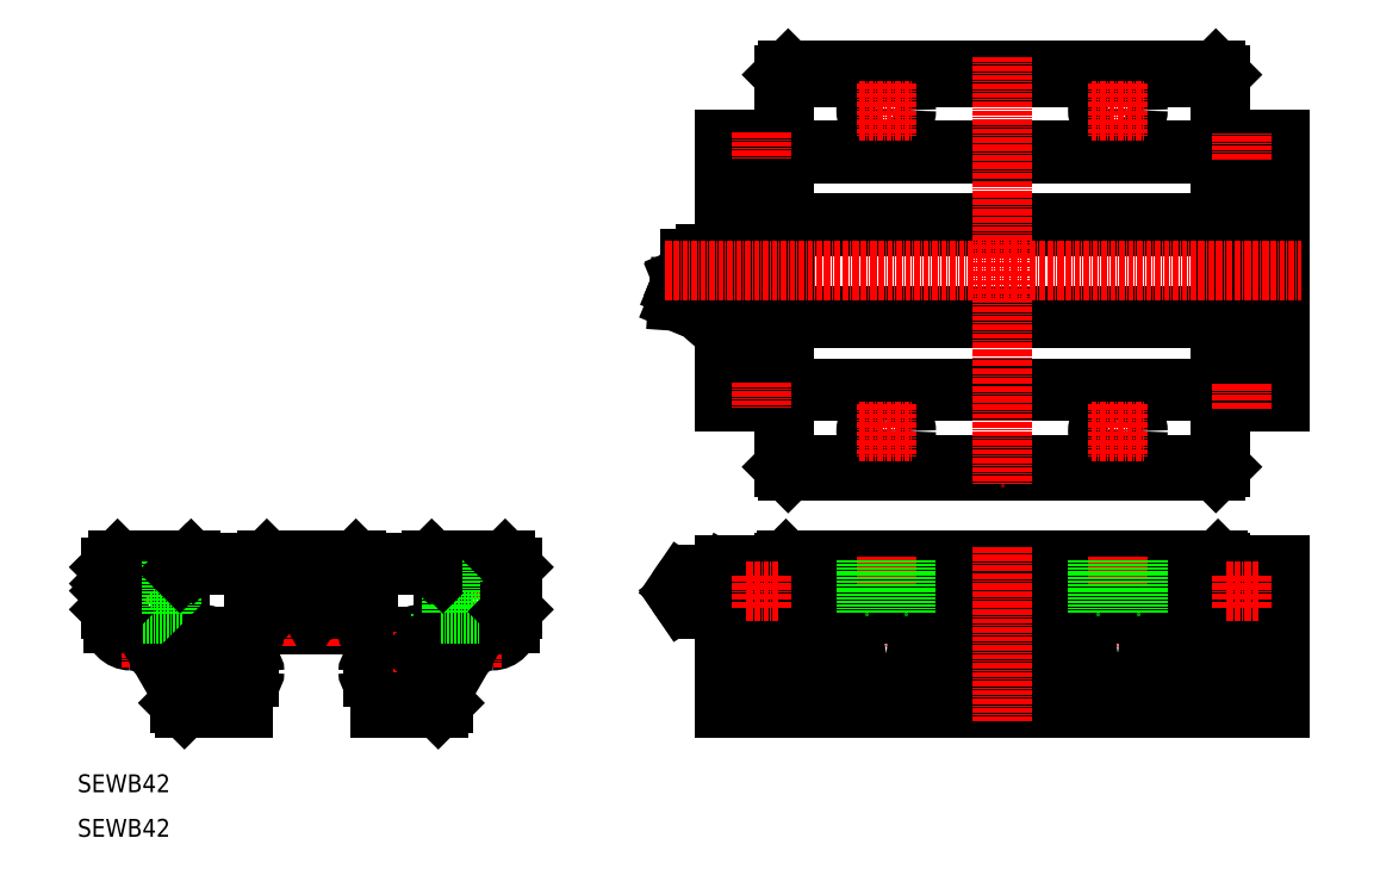
<metadata>
{"format":"dxf","ext":"dxf","renderer":"ezdxf+matplotlib","layout":"modelspace","background":"white","min_lineweight":24,"dpi":150}
</metadata>
<code>
0
SECTION
2
ENTITIES
0
LINE
8
0
10
155.2
20
60.88
30
0
11
155
21
61.15
31
0
0
LINE
8
CENTER
10
144.1
20
65
30
0
11
159.5
21
65
31
0
0
LINE
8
0
10
168.5
20
69.48
30
0
11
155.2
21
69.48
31
0
0
LINE
8
0
10
168.5
20
70.98
30
0
11
155.2
21
70.98
31
0
0
ARC
8
0
10
62.48
20
65.02
30
0
40
3.85
50
52.51
51
307.5
0
ARC
8
0
10
62.48
20
65.02
30
0
40
2.6
50
46.62
51
313.4
0
ARC
8
0
10
62.48
20
65.02
30
0
40
5.5
50
35.61
51
324.4
0
LINE
8
0
10
155.2
20
39
30
0
11
279.8
21
39
31
0
0
LINE
8
0
10
155
20
133.1
30
0
11
155.2
21
132.9
31
0
0
LINE
8
0
10
155.2
20
165
30
0
11
168.5
21
165
31
0
0
LINE
8
0
10
155.2
20
109
30
0
11
168.5
21
109
31
0
0
LINE
8
0
10
155.2
20
107.5
30
0
11
168.5
21
107.5
31
0
0
LINE
8
0
10
155.2
20
166.5
30
0
11
168.5
21
166.5
31
0
0
LINE
8
0
10
64.97
20
68.2
30
0
11
62.48
21
69.64
31
0
0
LINE
8
0
10
62.48
20
69.64
30
0
11
58.48
21
67.33
31
0
0
LINE
8
CENTER
10
55.48
20
65.02
30
0
11
71.88
21
65.02
31
0
0
LINE
8
0
10
52.48
20
72
30
0
11
72.48
21
72
31
0
0
LINE
8
0
10
49.68
20
58.52
30
0
11
75.28
21
58.52
31
0
0
LINE
8
0
10
50.1
20
57.52
30
0
11
74.87
21
57.52
31
0
0
LINE
8
0
10
34.48
20
71.02
30
0
11
90.48
21
71.02
31
0
0
LINE
8
CENTER
10
62.48
20
74
30
0
11
62.48
21
52.52
31
0
0
ARC
8
0
10
37.48
20
49.79
30
0
40
0.7
50
45
51
135
0
ARC
8
0
10
37.48
20
53.25
30
0
40
0.7
50
225
51
315
0
CIRCLE
8
0
10
37.48
20
51.52
30
0
40
3.5
0
CIRCLE
8
0
10
37.48
20
51.52
30
0
40
4
0
LINE
8
0
10
34
20
39
30
0
11
47.08
21
39
31
0
0
LINE
8
0
10
35.98
20
71.5
30
0
11
51.98
21
71.5
31
0
0
LINE
8
CENTER
10
32.98
20
51.52
30
0
11
41.98
21
51.52
31
0
0
ARC
8
0
10
21.98
20
58
30
0
40
4
50
180
51
269.4
0
LINE
8
0
10
33.48
20
39.52
30
0
11
33.48
21
60
31
0
0
LINE
8
CENTER
10
26.48
20
48.03
30
0
11
26.48
21
73
31
0
0
LINE
8
CENTER
10
37.48
20
56.02
30
0
11
37.48
21
47.02
31
0
0
LINE
8
0
10
32.98
20
69.52
30
0
11
32.98
21
40.02
31
0
0
ARC
8
0
10
21.86
20
46
30
0
40
8
50
30
51
89.43
0
LINE
8
0
10
31.91
20
44.6
30
0
11
28.79
21
50
31
0
0
LINE
8
0
10
32.98
20
40.02
30
0
11
34
21
39
31
0
0
ARC
8
0
10
24.98
20
40.6
30
0
40
8
50
5.5e-05
51
30
0
LINE
8
0
10
36.99
20
50.28
30
0
11
36.41
21
49.71
31
0
0
LINE
8
0
10
36.41
20
49.71
30
0
11
35.67
21
50.45
31
0
0
ARC
8
0
10
35.75
20
51.52
30
0
40
0.7
50
315
51
45
0
LINE
8
0
10
36.24
20
51.02
30
0
11
35.67
21
50.45
31
0
0
LINE
8
0
10
36.41
20
53.33
30
0
11
36.99
21
52.76
31
0
0
LINE
8
0
10
35.67
20
52.59
30
0
11
36.41
21
53.33
31
0
0
LINE
8
0
10
35.67
20
52.59
30
0
11
36.24
21
52.01
31
0
0
LINE
8
0
10
17.98
20
60
30
0
11
33.48
21
60
31
0
0
LINE
8
0
10
18.98
20
72
30
0
11
35.48
21
72
31
0
0
LINE
8
0
10
21.98
20
60
30
0
11
21.98
21
72
31
0
0
LINE
8
0
10
17.48
20
61
30
0
11
17.48
21
65.19
31
0
0
LINE
8
0
10
17.98
20
58
30
0
11
17.98
21
60.5
31
0
0
LINE
8
0
10
17.48
20
61
30
0
11
17.98
21
60.5
31
0
0
LINE
8
0
10
17.48
20
70.5
30
0
11
18.98
21
72
31
0
0
LINE
8
0
10
17.48
20
66.81
30
0
11
17.48
21
70.5
31
0
0
ARC
8
0
10
16.87
20
66
30
0
40
1
50
315
51
45
0
LINE
8
0
10
17.58
20
66.71
30
0
11
17.48
21
66.81
31
0
0
LINE
8
0
10
17.58
20
65.29
30
0
11
17.48
21
65.19
31
0
0
LINE
8
0
10
30.98
20
60
30
0
11
30.98
21
72
31
0
0
LINE
8
0
10
32.98
20
69.52
30
0
11
34.48
21
71.02
31
0
0
LINE
8
0
10
35.98
20
71.5
30
0
11
35.48
21
72
31
0
0
ARC
8
0
10
48.58
20
56.02
30
0
40
1.15
50
225.5
51
0
0
LINE
8
0
10
47.77
20
55.2
30
0
11
47.08
21
54.5
31
0
0
LINE
8
0
10
49.68
20
58.52
30
0
11
46.08
21
54.92
31
0
0
LINE
8
0
10
47.08
20
45.87
30
0
11
47.08
21
39
31
0
0
LINE
8
0
10
46.08
20
54.92
30
0
11
46.08
21
39
31
0
0
LINE
8
0
10
38.55
20
49.71
30
0
11
37.98
21
50.28
31
0
0
LINE
8
0
10
39.29
20
50.45
30
0
11
38.55
21
49.71
31
0
0
ARC
8
0
10
39.21
20
51.52
30
0
40
0.7
50
135
51
225
0
LINE
8
0
10
39.29
20
50.45
30
0
11
38.72
21
51.02
31
0
0
LINE
8
0
10
37.98
20
52.76
30
0
11
38.55
21
53.33
31
0
0
LINE
8
0
10
38.55
20
53.33
30
0
11
39.29
21
52.59
31
0
0
LINE
8
0
10
38.72
20
52.01
30
0
11
39.29
21
52.59
31
0
0
LINE
8
0
10
47.08
20
54.5
30
0
11
47.08
21
48.17
31
0
0
ARC
8
0
10
48.58
20
47.02
30
0
40
1.15
50
270
51
0
0
ARC
8
0
10
48.58
20
47.02
30
0
40
1.15
50
0
51
90
0
LINE
8
0
10
47.08
20
45.87
30
0
11
48.58
21
45.87
31
0
0
LINE
8
0
10
47.08
20
48.17
30
0
11
48.58
21
48.17
31
0
0
LINE
8
0
10
50.1
20
57.52
30
0
11
49.4
21
56.83
31
0
0
ARC
8
0
10
48.58
20
56.02
30
0
40
1.15
50
0
51
44.5
0
LINE
8
0
10
58.48
20
62.71
30
0
11
58.48
21
65.02
31
0
0
LINE
8
0
10
58.48
20
62.71
30
0
11
62.48
21
60.4
31
0
0
LINE
8
0
10
51.98
20
71.5
30
0
11
52.48
21
72
31
0
0
LINE
8
0
10
58.48
20
65.02
30
0
11
58.48
21
67.33
31
0
0
POINT
8
0
10
62.48
20
72
30
0
0
LINE
8
0
10
155.2
20
70.98
30
0
11
155.2
21
39
31
0
0
POINT
8
0
10
155.2
20
56
30
0
0
LINE
8
0
10
155
20
68.85
30
0
11
155
21
61.15
31
0
0
ARC
8
0
10
148
20
65.35
30
0
40
2.952
50
47.47
51
78.96
0
ARC
8
0
10
148.8
20
65.35
30
0
40
2.952
50
47.47
51
78.96
0
ARC
8
0
10
148
20
65.35
30
0
40
2.952
50
101
51
132.5
0
ARC
8
0
10
148.9
20
64.52
30
0
40
2.82
50
261.2
51
280.8
0
ARC
8
0
10
148
20
64.65
30
0
40
2.952
50
281
51
312.5
0
ARC
8
0
10
151.3
20
67.15
30
0
40
6
50
245.1
51
267.8
0
ARC
8
0
10
146.7
20
65
30
0
40
2.53
50
313.4
51
46.61
0
ARC
8
0
10
147
20
64.74
30
0
40
2.147
50
281
51
312.5
0
LINE
8
0
10
145.6
20
63.04
30
0
11
145.6
21
63.02
31
0
0
ARC
8
0
10
147
20
64.74
30
0
40
2.147
50
227.5
51
259
0
ARC
8
0
10
148.4
20
65
30
0
40
3.478
50
214.7
51
226.6
0
ARC
8
0
10
147
20
64.65
30
0
40
2.051
50
259.2
51
280.8
0
ARC
8
0
10
148
20
64.52
30
0
40
2.82
50
259.2
51
280.8
0
ARC
8
0
10
148
20
64.65
30
0
40
2.952
50
227.5
51
259
0
ARC
8
0
10
148.4
20
65
30
0
40
3.478
50
133.4
51
145.8
0
ARC
8
0
10
147
20
65.26
30
0
40
2.147
50
101
51
132.5
0
LINE
8
0
10
145.2
20
66.42
30
0
11
145.6
21
66.96
31
0
0
LINE
8
0
10
145.6
20
63.04
30
0
11
145.2
21
63.58
31
0
0
ARC
8
0
10
147.3
20
65
30
0
40
2.53
50
133.4
51
226.6
0
ARC
8
0
10
147
20
65.35
30
0
40
2.051
50
79.18
51
100.8
0
ARC
8
0
10
147
20
65.26
30
0
40
2.147
50
47.47
51
78.96
0
ARC
8
0
10
147
20
65.11
30
0
40
0.8946
50
47.47
51
78.96
0
ARC
8
0
10
147
20
65.11
30
0
40
0.8946
50
101
51
132.5
0
ARC
8
0
10
147
20
65.15
30
0
40
0.8547
50
79.18
51
100.8
0
ARC
8
0
10
147
20
64.89
30
0
40
0.8946
50
281
51
312.5
0
ARC
8
0
10
147
20
64.89
30
0
40
0.8946
50
227.5
51
259
0
ARC
8
0
10
147
20
64.85
30
0
40
0.8547
50
259.2
51
280.8
0
ARC
8
0
10
146.8
20
65
30
0
40
1.054
50
313.4
51
46.61
0
ARC
8
0
10
147.1
20
65
30
0
40
1.054
50
133.4
51
226.6
0
ARC
8
0
10
147.6
20
65
30
0
40
3.478
50
313.4
51
46.61
0
ARC
8
0
10
148.4
20
65
30
0
40
3.478
50
313.4
51
46.61
0
LINE
8
0
10
155
20
61.15
30
0
11
151
21
61.15
31
0
0
ARC
8
0
10
148.8
20
64.65
30
0
40
2.952
50
281
51
312.5
0
ARC
8
0
10
148.9
20
65.48
30
0
40
2.82
50
79.18
51
90
0
ARC
8
0
10
151.3
20
62.85
30
0
40
6
50
92.18
51
114.9
0
ARC
8
0
10
148.9
20
65.48
30
0
40
2.82
50
90
51
98.77
0
ARC
8
0
10
148
20
65.48
30
0
40
2.82
50
90
51
100.8
0
ARC
8
0
10
148
20
65.48
30
0
40
2.82
50
79.18
51
90
0
LINE
8
0
10
151
20
68.85
30
0
11
155
21
68.85
31
0
0
LINE
8
0
10
155
20
68.85
30
0
11
155.2
21
69.12
31
0
0
ARC
8
0
10
146
20
128
30
0
40
8
50
40.19
51
83.03
0
LINE
8
0
10
147.1
20
135.9
30
0
11
146
21
135.4
31
0
0
LINE
8
0
10
155
20
140.8
30
0
11
155
21
133.1
31
0
0
LINE
8
0
10
155.2
20
166.5
30
0
11
155.2
21
107.5
31
0
0
LINE
8
0
10
145.9
20
135.3
30
0
11
152
21
132.7
31
0
0
LINE
8
0
10
146.7
20
134.2
30
0
11
150.8
21
132.5
31
0
0
LINE
8
0
10
145
20
133
30
0
11
151.1
21
130.5
31
0
0
LINE
8
0
10
144.8
20
130.2
30
0
11
149.2
21
128.3
31
0
0
LINE
8
0
10
145
20
133
30
0
11
144.8
21
130.2
31
0
0
ARC
8
0
10
148.1
20
132
30
0
40
3.2
50
229.3
51
265.7
0
ARC
8
0
10
148
20
131.7
30
0
40
3.3
50
128.2
51
157.5
0
ARC
8
0
10
145.9
20
134.5
30
0
40
0.2
50
308.2
51
22.5
0
LINE
8
0
10
145.8
20
135.1
30
0
11
146
21
134.6
31
0
0
LINE
8
0
10
146
20
135.4
30
0
11
145.8
21
135.1
31
0
0
ARC
8
0
10
148
20
131.7
30
0
40
3.3
50
337.5
51
6.836
0
LINE
8
0
10
149.2
20
128.3
30
0
11
151.1
21
130.5
31
0
0
LINE
8
0
10
151.9
20
133.4
30
0
11
152.1
21
132.9
31
0
0
LINE
8
0
10
152.1
20
132.9
30
0
11
151.9
21
132.5
31
0
0
ARC
8
0
10
151.5
20
132.2
30
0
40
0.2
50
112.5
51
186.8
0
LINE
8
0
10
151.9
20
132.5
30
0
11
151.4
21
132.3
31
0
0
LINE
8
0
10
155
20
133.1
30
0
11
152.1
21
133.1
31
0
0
ARC
8
0
10
151.3
20
134.9
30
0
40
6
50
92.18
51
127.7
0
ARC
8
0
10
151.5
20
137
30
0
40
4.7
50
146.4
51
193.2
0
LINE
8
0
10
147.6
20
139.6
30
0
11
147.6
21
135.8
31
0
0
POINT
8
0
10
155.2
20
137
30
0
0
LINE
8
0
10
155
20
140.8
30
0
11
151
21
140.8
31
0
0
LINE
8
0
10
155.2
20
141.1
30
0
11
155
21
140.8
31
0
0
LINE
8
0
10
169
20
72
30
0
11
266
21
72
31
0
0
LINE
8
0
10
250.5
20
53.98
30
0
11
266.5
21
53.98
31
0
0
LINE
8
0
10
246.1
20
42.72
30
0
11
266.5
21
42.72
31
0
0
LINE
8
0
10
168.5
20
60.48
30
0
11
266.5
21
60.48
31
0
0
LINE
8
0
10
168.5
20
60.98
30
0
11
266.5
21
60.98
31
0
0
LINE
8
0
10
168.5
20
70.48
30
0
11
266.5
21
70.48
31
0
0
ARC
8
0
10
87.48
20
49.79
30
0
40
0.7
50
45
51
135
0
ARC
8
0
10
87.48
20
53.25
30
0
40
0.7
50
225
51
315
0
CIRCLE
8
0
10
87.48
20
51.52
30
0
40
3.5
0
CIRCLE
8
0
10
87.48
20
51.52
30
0
40
4
0
LINE
8
0
10
77.88
20
39
30
0
11
90.96
21
39
31
0
0
LINE
8
0
10
72.98
20
71.5
30
0
11
88.98
21
71.5
31
0
0
LINE
8
CENTER
10
82.98
20
51.52
30
0
11
91.98
21
51.52
31
0
0
ARC
8
0
10
76.38
20
56.02
30
0
40
1.15
50
180
51
314.5
0
LINE
8
0
10
77.88
20
54.5
30
0
11
77.19
21
55.2
31
0
0
LINE
8
0
10
78.88
20
54.92
30
0
11
75.28
21
58.52
31
0
0
LINE
8
0
10
77.88
20
39
30
0
11
77.88
21
45.87
31
0
0
LINE
8
0
10
78.88
20
39
30
0
11
78.88
21
54.92
31
0
0
LINE
8
0
10
77.88
20
48.17
30
0
11
77.88
21
54.5
31
0
0
ARC
8
0
10
76.38
20
47.02
30
0
40
1.15
50
180
51
270
0
ARC
8
0
10
76.38
20
47.02
30
0
40
1.15
50
90
51
180
0
LINE
8
0
10
76.38
20
45.87
30
0
11
77.88
21
45.87
31
0
0
LINE
8
0
10
76.38
20
48.17
30
0
11
77.88
21
48.17
31
0
0
LINE
8
0
10
86.99
20
50.28
30
0
11
86.41
21
49.71
31
0
0
LINE
8
0
10
86.41
20
49.71
30
0
11
85.67
21
50.45
31
0
0
ARC
8
0
10
85.75
20
51.52
30
0
40
0.7
50
315
51
45
0
LINE
8
0
10
86.24
20
51.02
30
0
11
85.67
21
50.45
31
0
0
LINE
8
0
10
86.41
20
53.33
30
0
11
86.99
21
52.76
31
0
0
LINE
8
0
10
85.67
20
52.59
30
0
11
86.41
21
53.33
31
0
0
LINE
8
0
10
85.67
20
52.59
30
0
11
86.24
21
52.01
31
0
0
LINE
8
0
10
75.56
20
56.83
30
0
11
74.87
21
57.52
31
0
0
ARC
8
0
10
72.07
20
65.02
30
0
40
2.216
50
159.9
51
200.3
0
ARC
8
0
10
68.41
20
65.02
30
0
40
2.216
50
339.9
51
20.32
0
ARC
8
0
10
74.63
20
65.02
30
0
40
5.307
50
159.7
51
200.3
0
ARC
8
0
10
65.85
20
65.02
30
0
40
5.307
50
339.7
51
20.27
0
ARC
8
0
10
71.35
20
65.02
30
0
40
7.308
50
159.8
51
200.2
0
ARC
8
0
10
73.79
20
65.02
30
0
40
7.308
50
159.8
51
200.2
0
ARC
8
0
10
70.72
20
65.02
30
0
40
5.307
50
163.6
51
196.4
0
LINE
8
0
10
70.37
20
62.64
30
0
11
67.92
21
61.75
31
0
0
LINE
8
0
10
65.67
20
61.72
30
0
11
65.3
21
61.72
31
0
0
ARC
8
0
10
65.3
20
62.22
30
0
40
0.5048
50
244.2
51
270.4
0
ARC
8
0
10
65.8
20
62.97
30
0
40
1.397
50
199.9
51
238.9
0
LINE
8
0
10
62.48
20
60.4
30
0
11
64.97
21
61.84
31
0
0
ARC
8
0
10
65.17
20
62.97
30
0
40
1.397
50
301.1
51
320.6
0
ARC
8
0
10
65.67
20
62.22
30
0
40
0.5048
50
270.4
51
295.8
0
ARC
8
0
10
67.75
20
62.22
30
0
40
0.5048
50
244.2
51
289.9
0
ARC
8
0
10
68.25
20
62.97
30
0
40
1.397
50
199.9
51
238.9
0
ARC
8
0
10
67.75
20
65.02
30
0
40
3.3
50
242.9
51
270
0
ARC
8
0
10
70.39
20
64.4
30
0
40
0.4234
50
199.9
51
239
0
ARC
8
0
10
70.09
20
64.4
30
0
40
0.4234
50
301.2
51
340.3
0
ARC
8
0
10
70.24
20
64.17
30
0
40
0.1528
50
244.3
51
295.9
0
ARC
8
0
10
70.61
20
63.53
30
0
40
1.017
50
199.9
51
238.9
0
ARC
8
0
10
69.88
20
63.53
30
0
40
1.017
50
301.1
51
340.1
0
ARC
8
0
10
70.24
20
62.99
30
0
40
0.3682
50
244.3
51
295.7
0
LINE
8
0
10
70.37
20
67.4
30
0
11
67.92
21
68.29
31
0
0
LINE
8
0
10
65.67
20
68.32
30
0
11
65.3
21
68.32
31
0
0
ARC
8
0
10
65.8
20
67.07
30
0
40
1.397
50
121.1
51
160.1
0
ARC
8
0
10
65.3
20
67.81
30
0
40
0.5048
50
90.9
51
115.8
0
ARC
8
0
10
65.67
20
67.81
30
0
40
0.5048
50
64.25
51
90.9
0
ARC
8
0
10
65.17
20
67.07
30
0
40
1.397
50
39.43
51
58.9
0
ARC
8
0
10
68.25
20
67.07
30
0
40
1.397
50
121.1
51
160.1
0
ARC
8
0
10
67.75
20
67.81
30
0
40
0.5048
50
68.69
51
115.8
0
ARC
8
0
10
67.75
20
65.02
30
0
40
3.3
50
90
51
117.1
0
ARC
8
0
10
70.39
20
65.64
30
0
40
0.4234
50
121.2
51
160.3
0
ARC
8
0
10
70.24
20
65.87
30
0
40
0.1528
50
64.33
51
115.9
0
ARC
8
0
10
70.09
20
65.64
30
0
40
0.4234
50
19.94
51
58.98
0
ARC
8
0
10
70.61
20
66.51
30
0
40
1.017
50
121.1
51
160.1
0
ARC
8
0
10
70.24
20
67.05
30
0
40
0.3682
50
64.29
51
115.7
0
ARC
8
0
10
69.88
20
66.51
30
0
40
1.017
50
19.9
51
58.95
0
LINE
8
0
10
72.48
20
72
30
0
11
72.98
21
71.5
31
0
0
ARC
8
0
10
76.38
20
56.02
30
0
40
1.15
50
135.5
51
180
0
ARC
8
0
10
103
20
58
30
0
40
4
50
270.6
51
0.000109
0
LINE
8
0
10
91.48
20
60
30
0
11
91.48
21
39.52
31
0
0
LINE
8
CENTER
10
98.48
20
73
30
0
11
98.48
21
48.03
31
0
0
LINE
8
CENTER
10
87.48
20
56.02
30
0
11
87.48
21
47.02
31
0
0
LINE
8
0
10
91.98
20
40.02
30
0
11
91.98
21
69.52
31
0
0
ARC
8
0
10
103.1
20
46
30
0
40
8
50
90
51
150
0
LINE
8
0
10
96.17
20
50
30
0
11
93.05
21
44.6
31
0
0
LINE
8
0
10
90.96
20
39
30
0
11
91.98
21
40.02
31
0
0
ARC
8
0
10
99.98
20
40.6
30
0
40
8
50
150
51
180
0
LINE
8
0
10
88.55
20
49.71
30
0
11
87.98
21
50.28
31
0
0
LINE
8
0
10
89.29
20
50.45
30
0
11
88.55
21
49.71
31
0
0
ARC
8
0
10
89.21
20
51.52
30
0
40
0.7
50
135
51
225
0
LINE
8
0
10
89.29
20
50.45
30
0
11
88.72
21
51.02
31
0
0
LINE
8
0
10
87.98
20
52.76
30
0
11
88.55
21
53.33
31
0
0
LINE
8
0
10
88.55
20
53.33
30
0
11
89.29
21
52.59
31
0
0
LINE
8
0
10
88.72
20
52.01
30
0
11
89.29
21
52.59
31
0
0
LINE
8
0
10
91.48
20
60
30
0
11
107
21
60
31
0
0
LINE
8
0
10
89.48
20
72
30
0
11
106
21
72
31
0
0
LINE
8
0
10
93.98
20
72
30
0
11
93.98
21
60
31
0
0
LINE
8
0
10
90.48
20
71.02
30
0
11
91.98
21
69.52
31
0
0
LINE
8
0
10
89.48
20
72
30
0
11
88.98
21
71.5
31
0
0
LINE
8
0
10
103
20
72
30
0
11
103
21
60
31
0
0
LINE
8
0
10
107.5
20
70.5
30
0
11
107.5
21
61
31
0
0
LINE
8
0
10
107
20
60.5
30
0
11
107
21
58
31
0
0
LINE
8
0
10
107
20
60.5
30
0
11
107.5
21
61
31
0
0
LINE
8
0
10
106
20
72
30
0
11
107.5
21
70.5
31
0
0
LINE
8
0
10
198.5
20
53.98
30
0
11
236.5
21
53.98
31
0
0
LINE
8
0
10
194.1
20
42.72
30
0
11
240.9
21
42.72
31
0
0
LINE
8
0
10
168.5
20
42.72
30
0
11
188.9
21
42.72
31
0
0
LINE
8
0
10
168.5
20
53.98
30
0
11
184.5
21
53.98
31
0
0
LINE
8
0
10
158.8
20
70.98
30
0
11
158.8
21
39
31
0
0
LINE
8
0
10
168.5
20
71.48
30
0
11
168.5
21
38.98
31
0
0
CIRCLE
8
0
10
163.6
20
64.98
30
0
40
2.6
0
LINE
8
0
10
168.5
20
71.48
30
0
11
169
21
71.98
31
0
0
LINE
8
0
10
184.5
20
59.98
30
0
11
184.5
21
53.98
31
0
0
LINE
8
0
10
198.5
20
59.98
30
0
11
198.5
21
53.98
31
0
0
LINE
8
CENTER
10
191.5
20
72.98
30
0
11
191.5
21
52.98
31
0
0
ARC
8
0
10
203
20
53.98
30
0
40
18.5
50
180
51
210.1
0
ARC
8
0
10
192.5
20
48.09
30
0
40
6.426
50
211.9
51
236.5
0
LINE
8
0
10
188.9
20
42.72
30
0
11
188.9
21
39
31
0
0
ARC
8
0
10
180
20
53.98
30
0
40
18.5
50
329.9
51
6e-06
0
ARC
8
0
10
190.5
20
48.09
30
0
40
6.426
50
303.5
51
328.1
0
LINE
8
0
10
194.1
20
42.72
30
0
11
194.1
21
39
31
0
0
LINE
8
0
10
184.5
20
59.98
30
0
11
198.5
21
59.98
31
0
0
LINE
8
0
10
187
20
71.98
30
0
11
187
21
59.98
31
0
0
LINE
8
0
10
196
20
71.98
30
0
11
196
21
59.98
31
0
0
LINE
8
0
10
236.5
20
59.98
30
0
11
236.5
21
53.98
31
0
0
LINE
8
0
10
250.5
20
59.98
30
0
11
250.5
21
53.98
31
0
0
LINE
8
CENTER
10
243.5
20
72.98
30
0
11
243.5
21
52.98
31
0
0
ARC
8
0
10
255
20
53.98
30
0
40
18.5
50
180
51
210.1
0
ARC
8
0
10
244.5
20
48.09
30
0
40
6.426
50
211.9
51
236.5
0
LINE
8
0
10
240.9
20
42.72
30
0
11
240.9
21
39
31
0
0
ARC
8
0
10
232
20
53.98
30
0
40
18.5
50
329.9
51
6e-06
0
ARC
8
0
10
242.5
20
48.09
30
0
40
6.426
50
303.5
51
328.1
0
LINE
8
0
10
246.1
20
42.72
30
0
11
246.1
21
39
31
0
0
LINE
8
0
10
236.5
20
59.98
30
0
11
250.5
21
59.98
31
0
0
LINE
8
0
10
239
20
71.98
30
0
11
239
21
59.98
31
0
0
LINE
8
0
10
248
20
71.98
30
0
11
248
21
59.98
31
0
0
LINE
8
CENTER
10
275.5
20
64.98
30
0
11
281.5
21
64.98
31
0
0
LINE
8
0
10
279.8
20
39
30
0
11
279.8
21
70.98
31
0
0
LINE
8
0
10
276.2
20
39
30
0
11
276.2
21
70.98
31
0
0
LINE
8
0
10
266.5
20
71.48
30
0
11
266.5
21
39
31
0
0
POINT
8
0
10
279.8
20
56
30
0
0
LINE
8
0
10
279.8
20
69.48
30
0
11
266.5
21
69.48
31
0
0
LINE
8
0
10
279.8
20
70.98
30
0
11
266.5
21
70.98
31
0
0
LINE
8
0
10
266
20
72
30
0
11
266.5
21
71.48
31
0
0
CIRCLE
8
0
10
271.4
20
64.98
30
0
40
2.6
0
LINE
8
0
10
168.5
20
93.5
30
0
11
266.5
21
93.5
31
0
0
LINE
8
0
10
168.5
20
180.5
30
0
11
266.5
21
180.5
31
0
0
LINE
8
0
10
168.5
20
110.7
30
0
11
266.5
21
110.7
31
0
0
LINE
8
0
10
168.5
20
126.3
30
0
11
266.5
21
126.3
31
0
0
LINE
8
0
10
168.5
20
147.7
30
0
11
266.5
21
147.7
31
0
0
LINE
8
0
10
168.5
20
163.3
30
0
11
266.5
21
163.3
31
0
0
LINE
8
0
10
168.5
20
164
30
0
11
266.5
21
164
31
0
0
LINE
8
0
10
168.5
20
147
30
0
11
266.5
21
147
31
0
0
LINE
8
0
10
168.5
20
127
30
0
11
266.5
21
127
31
0
0
LINE
8
0
10
168.5
20
110
30
0
11
266.5
21
110
31
0
0
LINE
8
0
10
169.5
20
92
30
0
11
265.5
21
92
31
0
0
LINE
8
0
10
169.5
20
182
30
0
11
265.5
21
182
31
0
0
LINE
8
0
10
158.8
20
166.5
30
0
11
158.8
21
107.5
31
0
0
LINE
8
0
10
168.5
20
181
30
0
11
168.5
21
93
31
0
0
CIRCLE
8
0
10
191.5
20
101
30
0
40
4.5
0
LINE
8
CENTER
10
191.5
20
107
30
0
11
191.5
21
95
31
0
0
LINE
8
0
10
168.5
20
93
30
0
11
169.5
21
92
31
0
0
LINE
8
CENTER
10
163.6
20
112
30
0
11
163.6
21
106
31
0
0
LINE
8
CENTER
10
185.5
20
101
30
0
11
197.5
21
101
31
0
0
CIRCLE
8
0
10
243.5
20
101
30
0
40
4.5
0
LINE
8
CENTER
10
243.5
20
107
30
0
11
243.5
21
95
31
0
0
LINE
8
CENTER
10
237.5
20
101
30
0
11
249.5
21
101
31
0
0
CIRCLE
8
0
10
191.5
20
173
30
0
40
4.5
0
LINE
8
CENTER
10
191.5
20
179
30
0
11
191.5
21
167
31
0
0
LINE
8
CENTER
10
163.6
20
168
30
0
11
163.6
21
162
31
0
0
LINE
8
CENTER
10
185.5
20
173
30
0
11
197.5
21
173
31
0
0
CIRCLE
8
0
10
243.5
20
173
30
0
40
4.5
0
LINE
8
CENTER
10
243.5
20
179
30
0
11
243.5
21
167
31
0
0
LINE
8
CENTER
10
237.5
20
173
30
0
11
249.5
21
173
31
0
0
LINE
8
0
10
266.5
20
181
30
0
11
266.5
21
93
31
0
0
LINE
8
0
10
279.8
20
107.5
30
0
11
279.8
21
166.5
31
0
0
LINE
8
0
10
276.2
20
107.5
30
0
11
276.2
21
166.5
31
0
0
LINE
8
0
10
265.5
20
92
30
0
11
266.5
21
93
31
0
0
LINE
8
0
10
266.5
20
109
30
0
11
279.8
21
109
31
0
0
LINE
8
0
10
266.5
20
107.5
30
0
11
279.8
21
107.5
31
0
0
LINE
8
CENTER
10
271.4
20
106
30
0
11
271.4
21
112
31
0
0
POINT
8
0
10
279.8
20
137
30
0
0
LINE
8
0
10
266.5
20
165
30
0
11
279.8
21
165
31
0
0
LINE
8
0
10
266.5
20
166.5
30
0
11
279.8
21
166.5
31
0
0
LINE
8
CENTER
10
271.4
20
162
30
0
11
271.4
21
168
31
0
0
TEXT
8
0
10
10
20
20
30
0
40
4
1
SEWB42
0
TEXT
8
0
10
10
20
10
30
0
40
4
1
SEWB42
0
LINE
8
CENTER
10
141.8
20
137
30
0
11
284.8
21
137
31
0
0
LINE
8
0
10
169.5
20
182
30
0
11
168.5
21
181
31
0
0
LINE
8
0
10
265.5
20
182
30
0
11
266.5
21
181
31
0
0
LINE
8
CENTER
10
217.5
20
185
30
0
11
217.5
21
89
31
0
0
LINE
8
CENTER
10
217.5
20
75
30
0
11
217.5
21
36
31
0
0
LINE
8
CENTER
10
160
20
64.98
30
0
11
167.2
21
64.98
31
0
0
LINE
8
CENTER
10
163.6
20
68.58
30
0
11
163.6
21
61.38
31
0
0
LINE
8
CENTER
10
267.8
20
64.98
30
0
11
275
21
64.98
31
0
0
LINE
8
CENTER
10
271.4
20
68.58
30
0
11
271.4
21
61.38
31
0
0
ENDSEC
0
EOF

</code>
